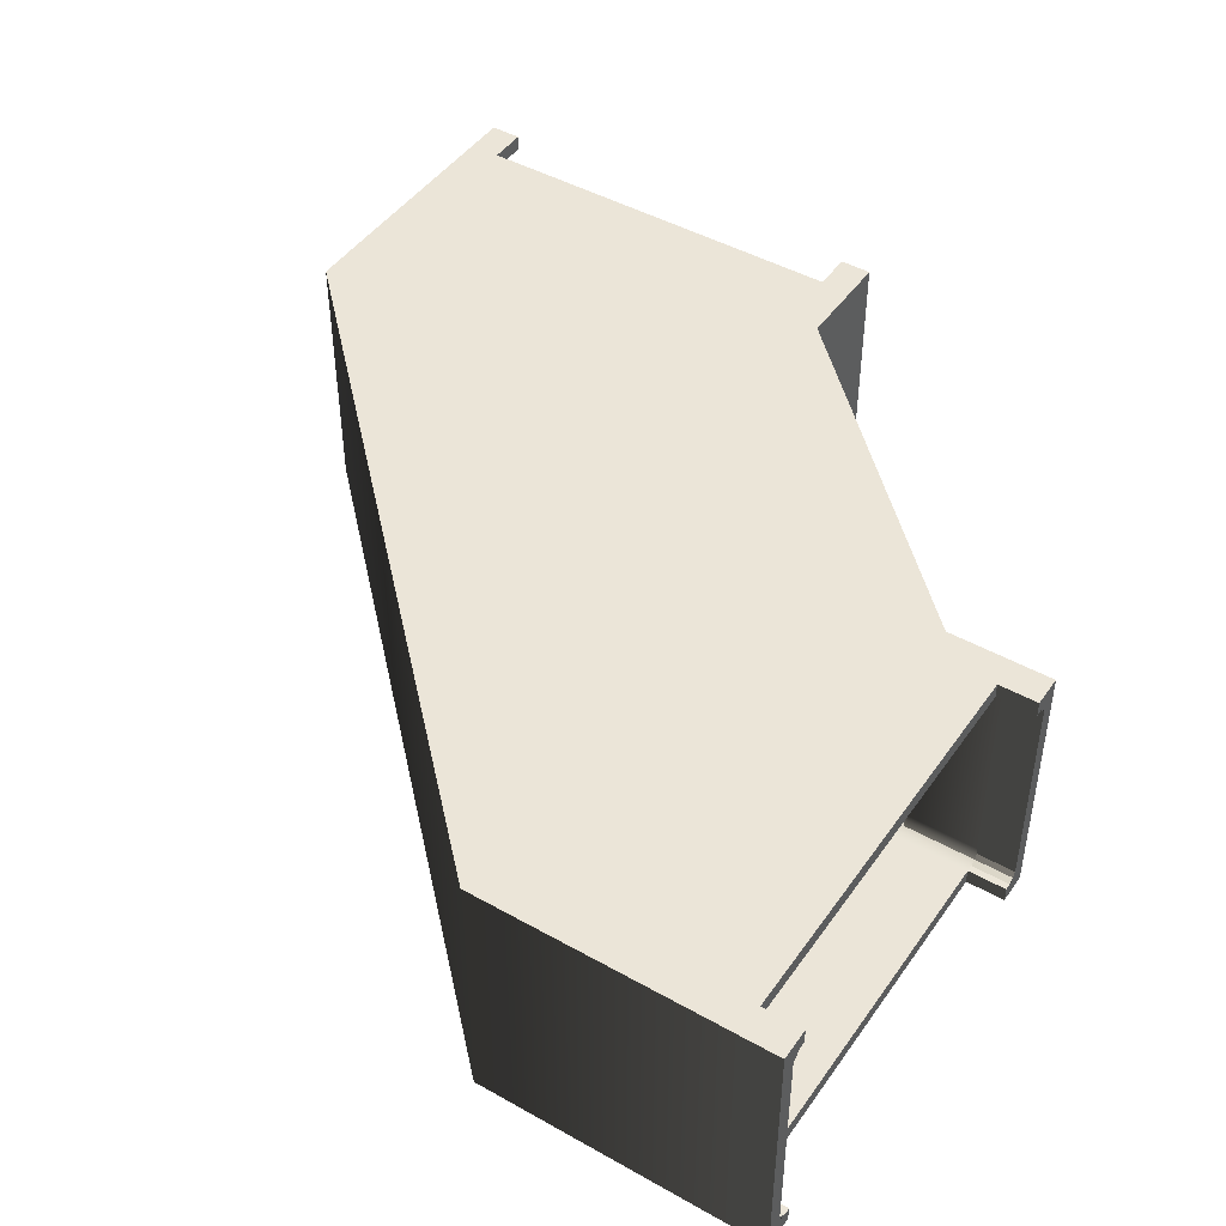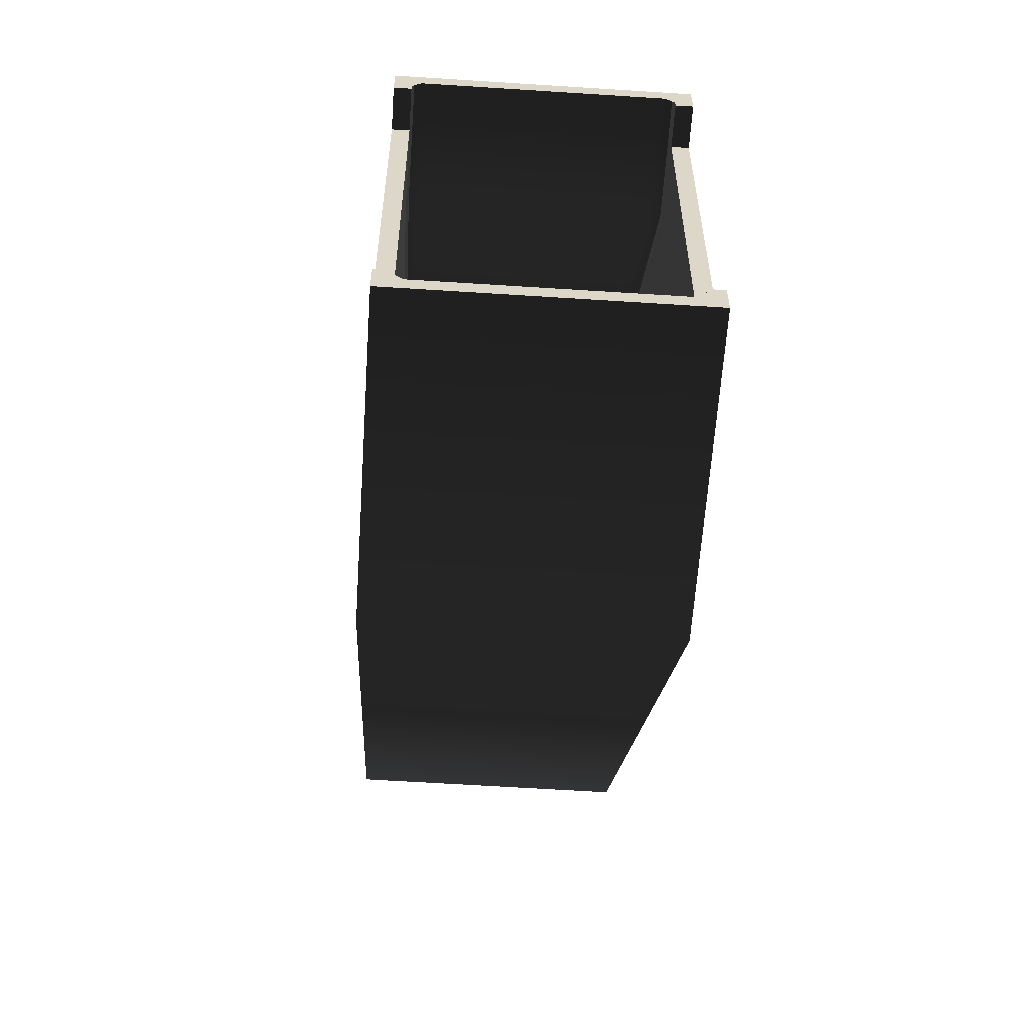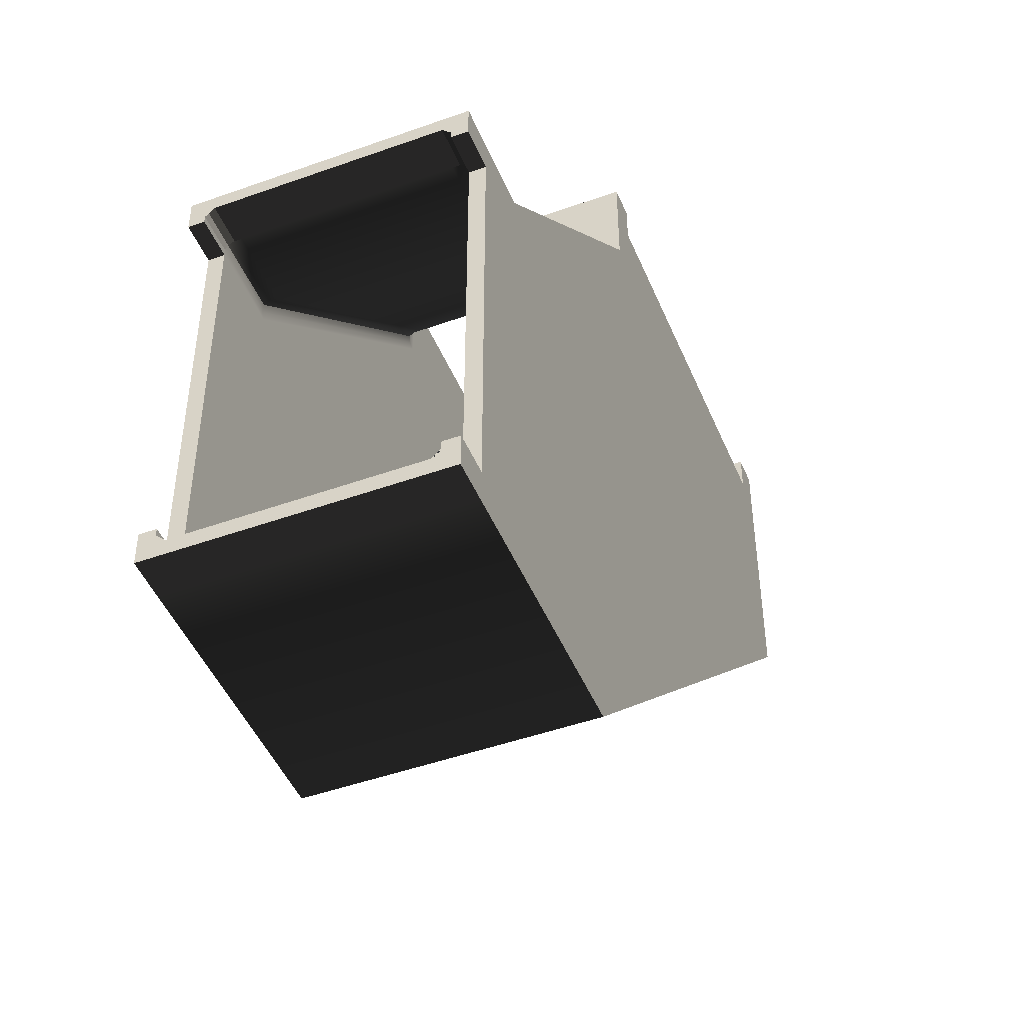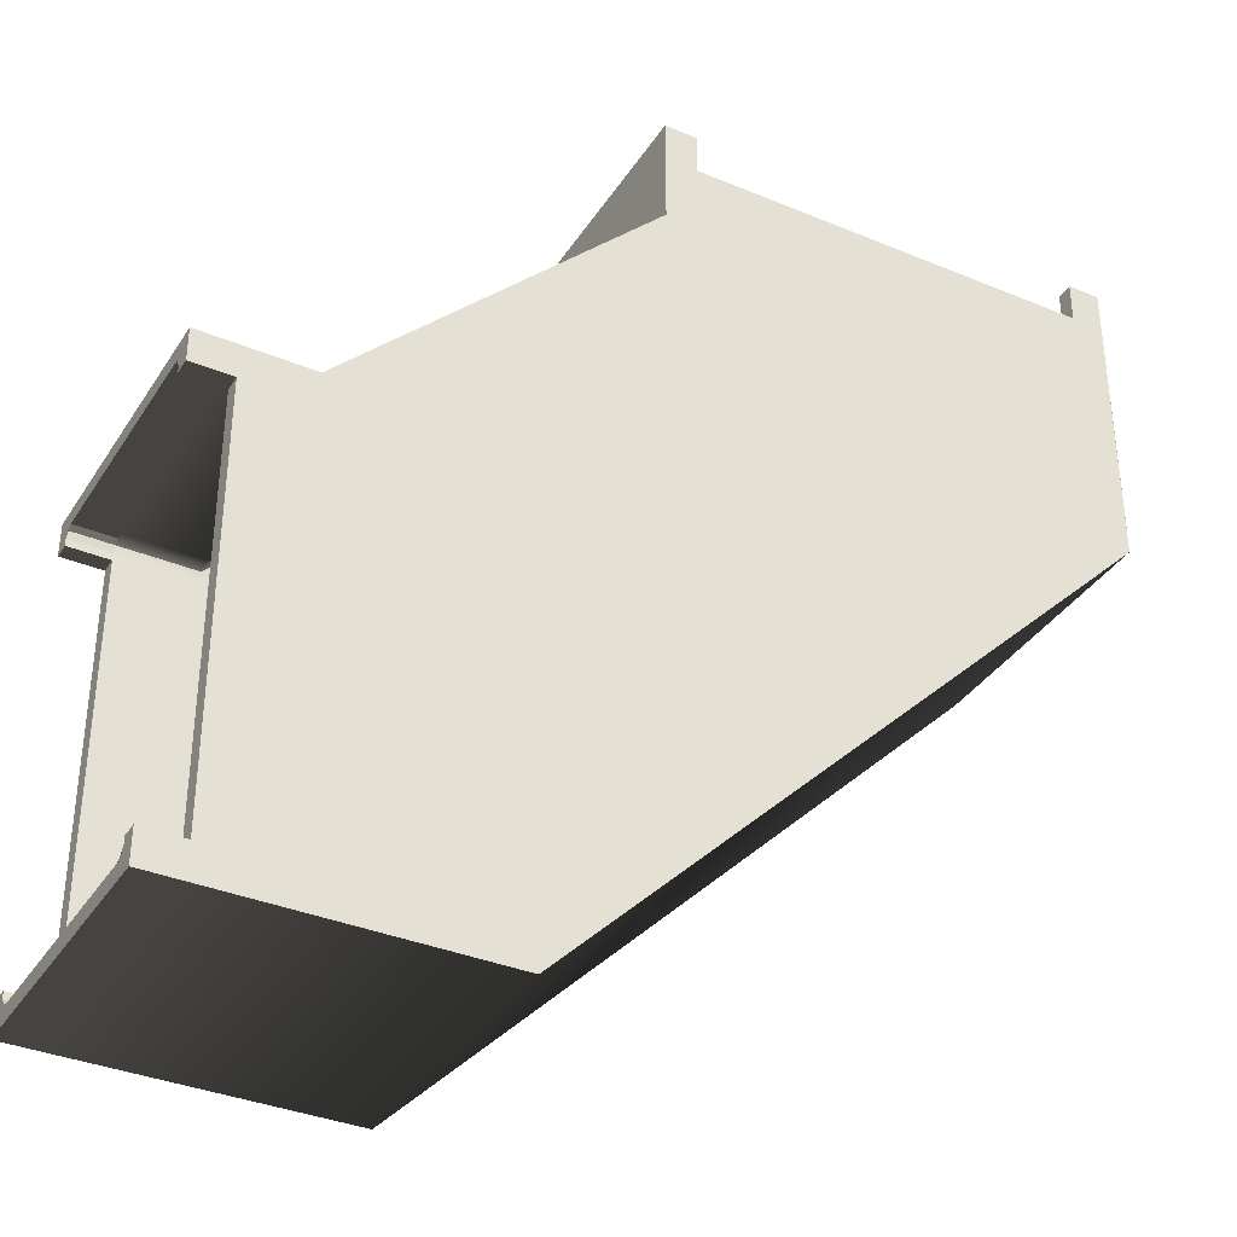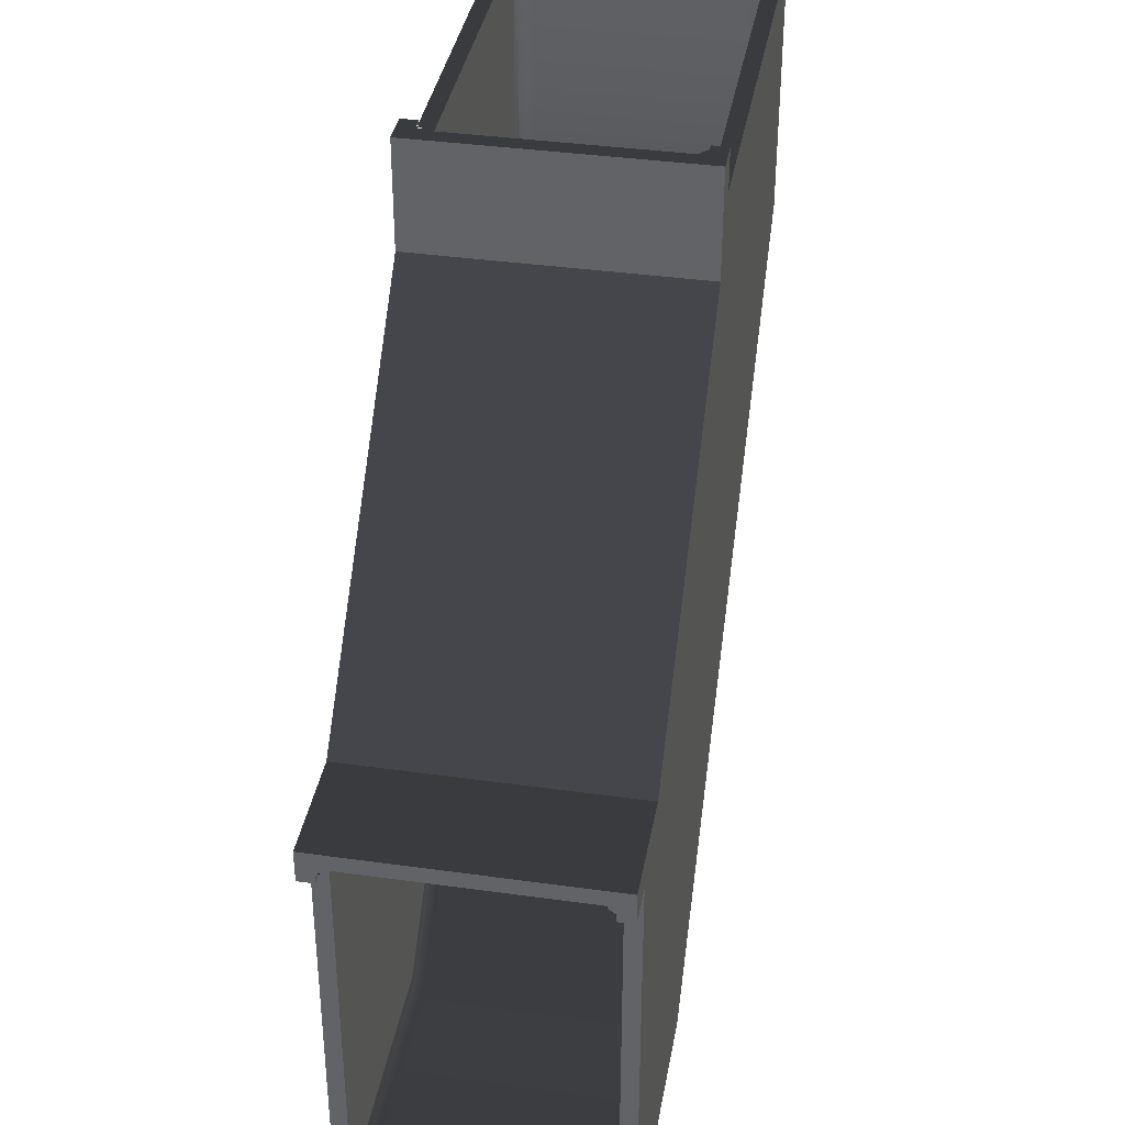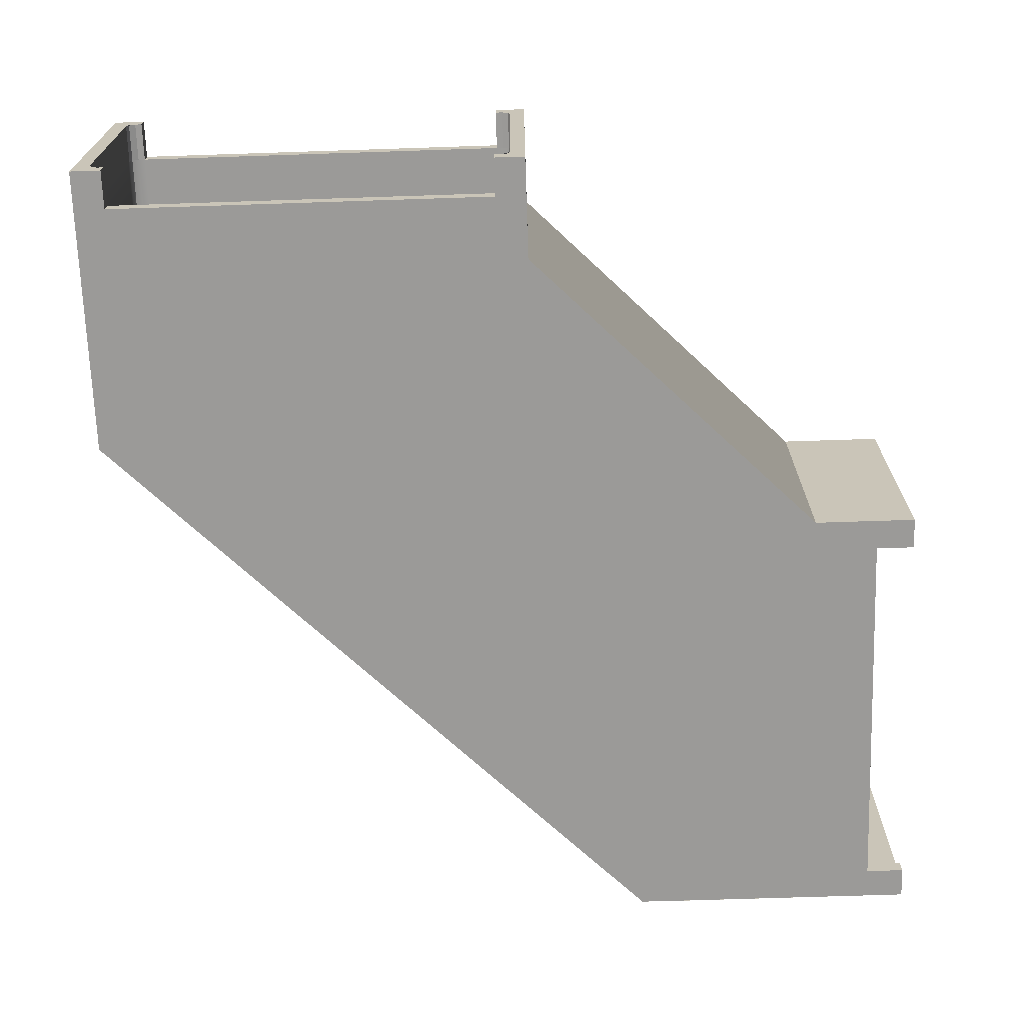
<metadata>
{"format":"obj","ext":"obj","renderer":"f3d","projection":"perspective","resolution":1024,"background":"white","views":[{"elev":45.7,"azim":32.9,"up":"+Z"},{"elev":-60.3,"azim":86.2,"up":"+Y"},{"elev":-47.0,"azim":112.1,"up":"+Y"},{"elev":-35.9,"azim":151.3,"up":"+Y"},{"elev":37.7,"azim":100.1,"up":"+Y"},{"elev":-69.3,"azim":91.9,"up":"+Z"}]}
</metadata>
<code>
v  98.43 295.3 -7.874
v  98.43 255.9 -7.874
v  114.2 262.4 -7.874
v  114.2 295.3 -7.874
v  98.43 295.3 0.0001
v  101.9 295.3 0.0001
v  101.9 257.4 0.0001
v  98.43 255.9 0.0001
v  98.43 315 -7.874
v  114.2 315 -7.874
v  101.9 315 0.0001
v  98.43 315 0.0001
v  114.2 262.4 7.874
v  114.2 295.3 7.874
v  114.2 315 7.874
v  106.3 315 7.874
v  106.3 315 4.368
v  105.2 315 1.092
v  114.2 262.4 11.81
v  114.2 295.3 11.81
v  114.2 315 11.81
v  106.3 315 11.81
v  106.3 295.3 4.368
v  106.3 295.3 7.874
v  106.3 259.2 7.874
v  106.3 259.2 4.368
v  105.2 295.3 1.092
v  105.2 258.7 1.092
v  106.3 295.3 11.81
v  106.3 259.2 11.81
v  295.3 98.43 -7.874
v  295.3 114.2 -7.874
v  262.4 114.2 -7.874
v  255.9 98.43 -7.874
v  295.3 98.43 0.0001
v  255.9 98.43 0.0001
v  257.4 101.9 0.0001
v  295.3 101.9 0.0001
v  315 98.43 -7.874
v  315 98.43 0.0001
v  315 101.9 0.0001
v  315 114.2 -7.874
v  295.3 114.2 7.874
v  262.4 114.2 7.874
v  315 106.3 4.368
v  315 106.3 7.874
v  315 114.2 7.874
v  315 105.2 1.092
v  295.3 114.2 11.81
v  262.4 114.2 11.81
v  315 106.3 11.81
v  315 114.2 11.81
v  295.3 106.3 4.368
v  259.2 106.3 4.368
v  259.2 106.3 7.874
v  295.3 106.3 7.874
v  295.3 105.2 1.092
v  258.7 105.2 1.092
v  259.2 106.3 11.81
v  295.3 106.3 11.81
v  98.43 295.3 126
v  114.2 295.3 126
v  114.2 262.4 126
v  98.43 255.9 126
v  98.43 295.3 118.1
v  98.43 255.9 118.1
v  101.9 257.4 118.1
v  101.9 295.3 118.1
v  98.43 315 126
v  98.43 315 118.1
v  101.9 315 118.1
v  114.2 315 126
v  114.2 295.3 110.2
v  114.2 262.4 110.2
v  106.3 315 113.7
v  106.3 315 110.2
v  114.2 315 110.2
v  105.2 315 117
v  114.2 295.3 106.3
v  114.2 262.4 106.3
v  106.3 315 106.3
v  114.2 315 106.3
v  106.3 295.3 113.7
v  106.3 259.2 113.7
v  106.3 259.2 110.2
v  106.3 295.3 110.2
v  105.2 295.3 117
v  105.2 258.7 117
v  106.3 259.2 106.3
v  106.3 295.3 106.3
v  295.3 98.43 126
v  255.9 98.43 126
v  262.4 114.2 126
v  295.3 114.2 126
v  295.3 98.43 118.1
v  295.3 101.9 118.1
v  257.4 101.9 118.1
v  255.9 98.43 118.1
v  315 98.43 126
v  315 114.2 126
v  315 101.9 118.1
v  315 98.43 118.1
v  262.4 114.2 110.2
v  295.3 114.2 110.2
v  315 114.2 110.2
v  315 106.3 110.2
v  315 106.3 113.7
v  315 105.2 117
v  262.4 114.2 106.3
v  295.3 114.2 106.3
v  315 114.2 106.3
v  315 106.3 106.3
v  295.3 106.3 113.7
v  295.3 106.3 110.2
v  259.2 106.3 110.2
v  259.2 106.3 113.7
v  295.3 105.2 117
v  258.7 105.2 117
v  295.3 106.3 106.3
v  259.2 106.3 106.3
v  -106.2 171 113.7
v  -106.2 171 110.2
v  171.1 -106.3 110.2
v  171.1 -106.3 113.7
v  -105.2 171.5 117
v  171.5 -105.2 117
v  -101.9 172.9 118.1
v  172.9 -101.9 118.1
v  -106.2 171 106.3
v  171.1 -106.3 106.3
v  174.4 -98.43 126
v  167.8 -114.1 126
v  -114 167.7 126
v  -98.43 174.4 126
v  174.4 -98.43 118.1
v  -98.43 174.4 118.1
v  167.8 -114.1 110.2
v  -114 167.7 110.2
v  167.8 -114.1 106.3
v  -114 167.7 106.3
v  295.3 -114.2 126
v  295.3 -98.43 126
v  295.3 -101.9 118.1
v  295.3 -98.43 118.1
v  315 -98.43 118.1
v  315 -101.9 118.1
v  315 -114.2 126
v  315 -98.43 126
v  295.3 -114.2 110.2
v  315 -106.3 113.7
v  315 -106.3 110.2
v  315 -114.2 110.2
v  295.3 -106.3 113.7
v  295.3 -106.3 110.2
v  315 -105.2 117
v  295.3 -105.2 117
v  295.3 -114.2 106.3
v  315 -106.3 106.3
v  315 -114.2 106.3
v  295.3 -106.3 106.3
v  -114.2 192.6 126
v  -98.43 295.3 126
v  -114.2 295.3 126
v  -101.9 295.3 118.1
v  -98.43 295.3 118.1
v  -98.43 315 126
v  -114.2 315 126
v  -101.9 315 118.1
v  -98.43 315 118.1
v  -114.2 295.3 110.2
v  -106.3 295.3 110.2
v  -106.3 295.3 113.7
v  -114.2 315 110.2
v  -106.3 315 110.2
v  -106.3 315 113.7
v  -105.2 315 117
v  -105.2 295.3 117
v  -114.2 295.3 106.3
v  -106.3 295.3 106.3
v  -114.2 315 106.3
v  -106.3 315 106.3
v  -106.2 171 4.368
v  171.1 -106.3 4.368
v  171.1 -106.3 7.874
v  -106.2 171 7.874
v  -105.2 171.5 1.092
v  171.5 -105.2 1.092
v  -101.9 172.9 0.0001
v  172.9 -101.9 0.0001
v  171.1 -106.3 11.81
v  -106.2 171 11.81
v  174.4 -98.43 -7.874
v  -98.43 174.4 -7.874
v  -114 167.7 -7.874
v  167.8 -114.1 -7.874
v  -98.43 174.4 0.0001
v  174.4 -98.43 0.0001
v  -114 167.7 7.874
v  167.8 -114.1 7.874
v  -114 167.7 11.81
v  167.8 -114.1 11.81
v  295.3 -114.2 -7.874
v  295.3 -98.43 -7.874
v  295.3 -98.43 0.0001
v  295.3 -101.9 0.0001
v  315 -114.2 -7.874
v  315 -101.9 0.0001
v  315 -98.43 0.0001
v  315 -98.43 -7.874
v  295.3 -114.2 7.874
v  315 -114.2 7.874
v  315 -106.3 7.874
v  315 -106.3 4.368
v  295.3 -106.3 4.368
v  295.3 -106.3 7.874
v  315 -105.2 1.092
v  295.3 -105.2 1.092
v  295.3 -114.2 11.81
v  315 -114.2 11.81
v  315 -106.3 11.81
v  295.3 -106.3 11.81
v  -98.43 295.3 -7.874
v  -114.2 295.3 -7.874
v  -114.2 192.6 -7.874
v  -101.9 295.3 0.0001
v  -98.43 295.3 0.0001
v  -98.43 315 -7.874
v  -98.43 315 0.0001
v  -101.9 315 0.0001
v  -114.2 315 -7.874
v  -114.2 295.3 7.874
v  -106.3 295.3 7.874
v  -106.3 295.3 4.368
v  -106.3 315 4.368
v  -106.3 315 7.874
v  -114.2 315 7.874
v  -105.2 315 1.092
v  -105.2 295.3 1.092
v  -114.2 295.3 11.81
v  -106.3 295.3 11.81
v  -106.3 315 11.81
v  -114.2 315 11.81
g SM_45Turn_E
f 4 3 2 1
f 8 7 6 5
f 12 11 10 9
f 4 14 13 3
f 17 16 15 10
f 11 18 17 10
f 14 20 19 13
f 22 21 15 16
f 26 25 24 23
f 28 26 23 27
f 7 28 27 6
f 25 30 29 24
f 34 33 32 31
f 38 37 36 35
f 42 41 40 39
f 44 43 32 33
f 47 46 45 42
f 45 48 41 42
f 50 49 43 44
f 47 52 51 46
f 56 55 54 53
f 53 54 58 57
f 57 58 37 38
f 60 59 55 56
f 36 37 7 8
f 37 58 28 7
f 58 54 26 28
f 54 55 25 26
f 55 59 30 25
f 50 44 13 19
f 44 33 3 13
f 33 34 2 3
f 64 63 62 61
f 68 67 66 65
f 72 71 70 69
f 74 73 62 63
f 77 76 75 72
f 75 78 71 72
f 80 79 73 74
f 77 82 81 76
f 86 85 84 83
f 83 84 88 87
f 87 88 67 68
f 90 89 85 86
f 94 93 92 91
f 98 97 96 95
f 102 101 100 99
f 94 104 103 93
f 107 106 105 100
f 101 108 107 100
f 104 110 109 103
f 112 111 105 106
f 116 115 114 113
f 118 116 113 117
f 97 118 117 96
f 115 120 119 114
f 67 97 98 66
f 88 118 97 67
f 84 116 118 88
f 85 115 116 84
f 89 120 115 85
f 74 103 109 80
f 63 93 103 74
f 64 92 93 63
f 124 123 122 121
f 126 124 121 125
f 128 126 125 127
f 123 130 129 122
f 134 133 132 131
f 127 136 135 128
f 133 138 137 132
f 138 140 139 137
f 142 131 132 141
f 135 144 143 128
f 148 147 146 145
f 132 137 149 141
f 152 151 150 147
f 154 123 124 153
f 150 155 146 147
f 153 124 126 156
f 156 126 128 143
f 149 137 139 157
f 159 158 151 152
f 160 130 123 154
f 162 161 133 134
f 163 161 162
f 165 136 127 164
f 169 168 167 166
f 170 133 161 163
f 170 138 133
f 172 121 122 171
f 175 174 173 167
f 168 176 175 167
f 121 172 177 125
f 125 177 164 127
f 178 140 138 170
f 171 122 129 179
f 181 180 173 174
f 185 184 183 182
f 182 183 187 186
f 186 187 189 188
f 191 190 184 185
f 195 194 193 192
f 197 196 188 189
f 199 198 194 195
f 201 200 198 199
f 195 192 203 202
f 205 204 197 189
f 209 208 207 206
f 210 199 195 202
f 213 212 211 206
f 183 184 215 214
f 207 216 213 206
f 187 183 214 217
f 189 187 217 205
f 201 199 210 218
f 212 220 219 211
f 184 190 221 215
f 193 224 223 222
f 193 194 224
f 188 196 226 225
f 230 229 228 227
f 223 194 198 231
f 224 194 223
f 185 182 233 232
f 236 235 234 230
f 234 237 229 230
f 238 233 182 186
f 225 238 186 188
f 198 200 239 231
f 191 185 232 240
f 236 242 241 235
f 111 112 51 52
f 119 120 59 60
f 120 89 30 59
f 89 90 29 30
f 81 82 21 22
f 79 80 19 20
f 80 109 50 19
f 109 110 49 50
f 241 242 180 181
f 239 200 140 178
f 200 201 139 140
f 201 218 157 139
f 219 220 158 159
f 221 190 130 160
f 190 191 129 130
f 191 240 179 129
f 142 144 95 91
f 144 135 98 95
f 135 136 66 98
f 136 165 65 66
f 165 162 61 65
f 162 134 64 61
f 134 131 92 64
f 131 142 91 92
f 204 203 31 35
f 203 192 34 31
f 192 193 2 34
f 193 222 1 2
f 222 226 5 1
f 226 196 8 5
f 196 197 36 8
f 197 204 35 36
f 42 39 31 32
f 39 40 35 31
f 40 41 38 35
f 41 48 57 38
f 48 45 53 57
f 45 46 56 53
f 46 51 60 56
f 51 112 119 60
f 112 106 114 119
f 106 107 113 114
f 107 108 117 113
f 108 101 96 117
f 101 102 95 96
f 102 99 91 95
f 99 100 94 91
f 100 105 104 94
f 105 111 110 104
f 111 52 49 110
f 52 47 43 49
f 47 42 32 43
f 147 148 142 141
f 148 145 144 142
f 145 146 143 144
f 146 155 156 143
f 155 150 153 156
f 150 151 154 153
f 151 158 160 154
f 158 220 221 160
f 220 212 215 221
f 212 213 214 215
f 213 216 217 214
f 216 207 205 217
f 207 208 204 205
f 208 209 203 204
f 209 206 202 203
f 206 211 210 202
f 211 219 218 210
f 219 159 157 218
f 159 152 149 157
f 152 147 141 149
f 9 10 4 1
f 10 15 14 4
f 15 21 20 14
f 21 82 79 20
f 82 77 73 79
f 77 72 62 73
f 72 69 61 62
f 69 70 65 61
f 70 71 68 65
f 71 78 87 68
f 78 75 83 87
f 75 76 86 83
f 76 81 90 86
f 81 22 29 90
f 22 16 24 29
f 16 17 23 24
f 17 18 27 23
f 18 11 6 27
f 11 12 5 6
f 12 9 1 5
f 166 167 163 162
f 167 173 170 163
f 173 180 178 170
f 180 242 239 178
f 242 236 231 239
f 236 230 223 231
f 230 227 222 223
f 227 228 226 222
f 228 229 225 226
f 229 237 238 225
f 237 234 233 238
f 234 235 232 233
f 235 241 240 232
f 241 181 179 240
f 181 174 171 179
f 174 175 172 171
f 175 176 177 172
f 176 168 164 177
f 168 169 165 164
f 169 166 162 165

</code>
